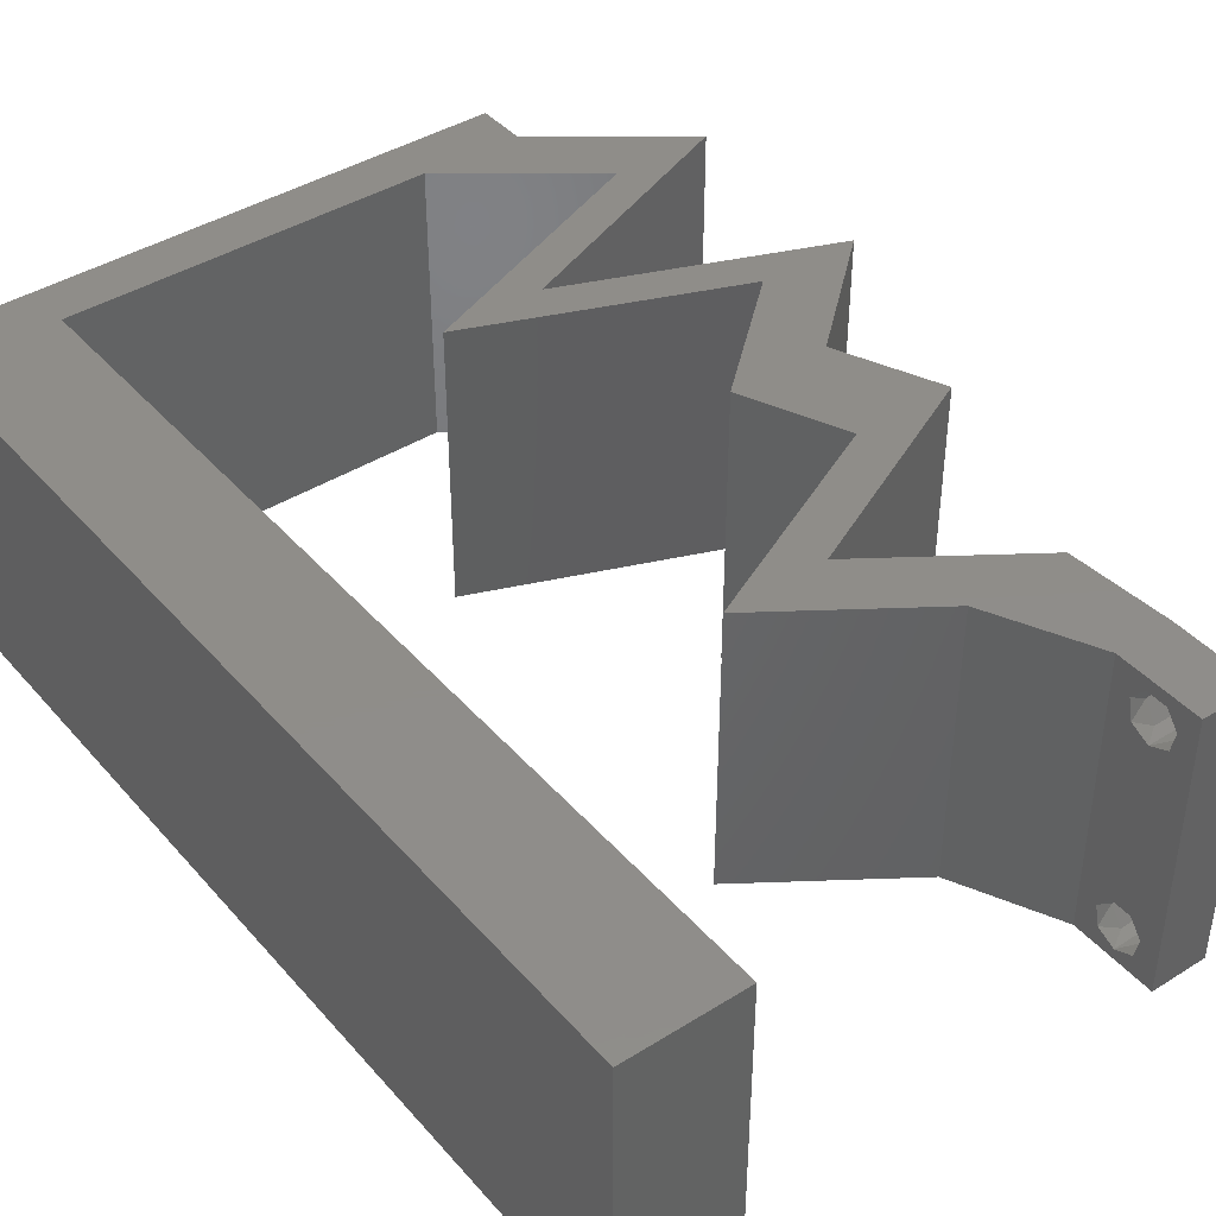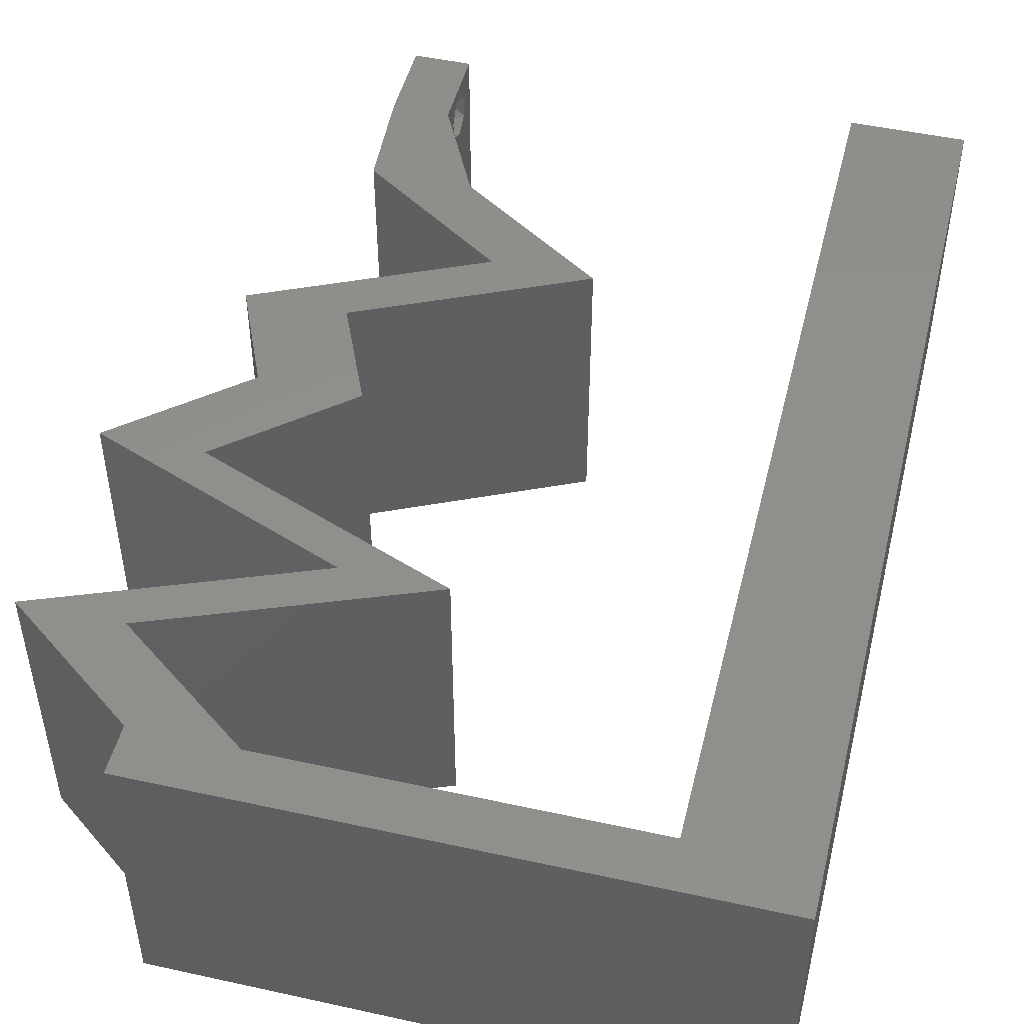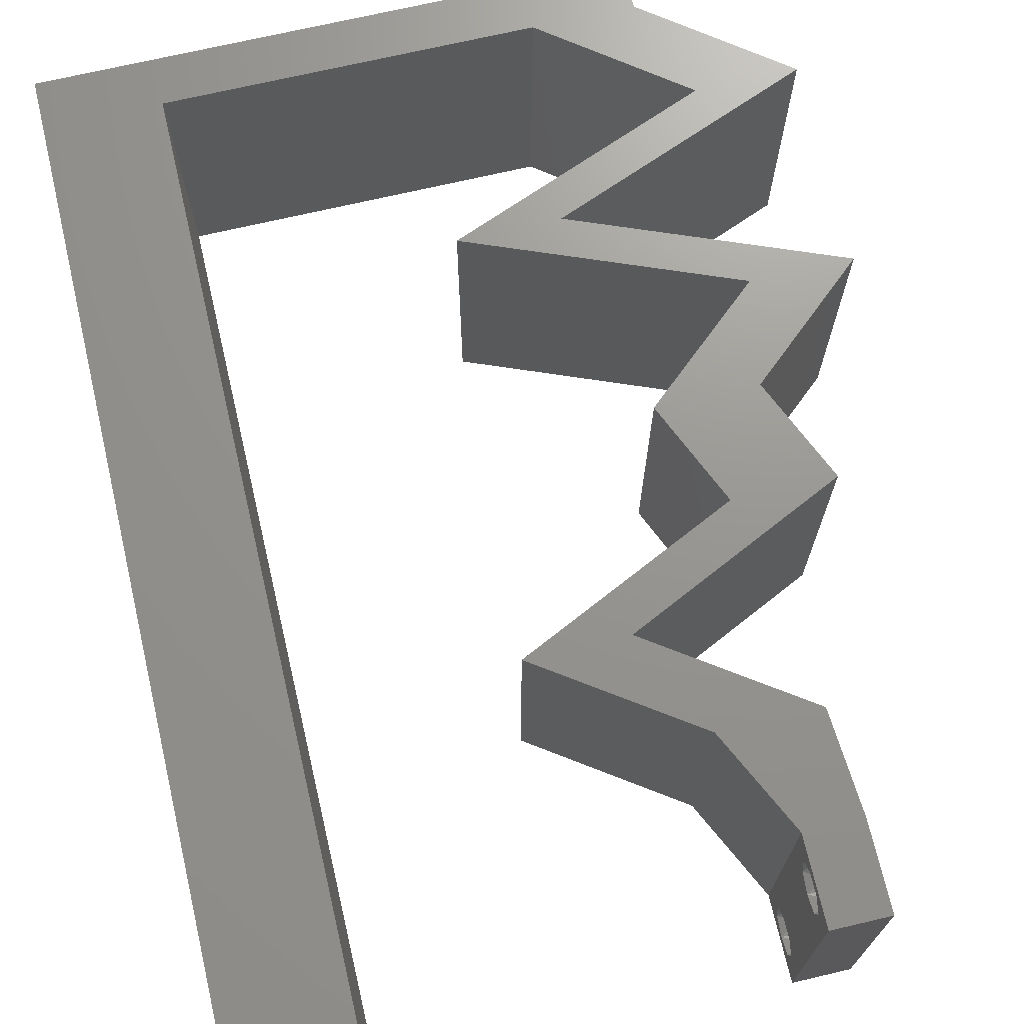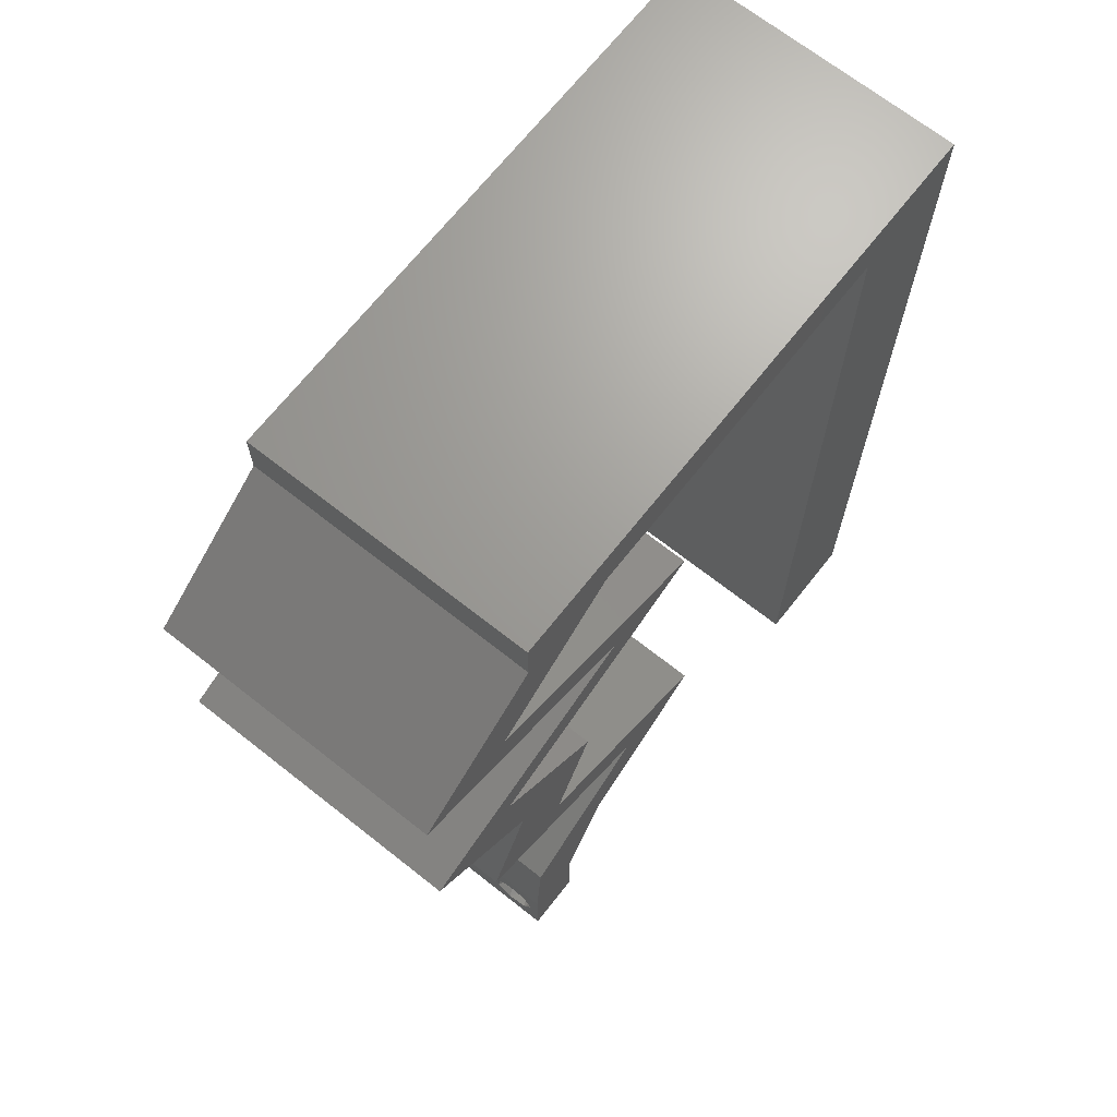
<metadata>
{"format":"stl","ext":"stl","renderer":"f3d","projection":"perspective","resolution":1024,"background":"white","views":[{"elev":41.5,"azim":-37.1,"up":"+Z"},{"elev":48.3,"azim":-166.2,"up":"+Z"},{"elev":70.6,"azim":-13.2,"up":"+Z"},{"elev":68.8,"azim":128.3,"up":"+Y"}]}
</metadata>
<code>
# stl→obj: 260 verts, 524 faces
v 0.04 0 0.01
v 0.04 -0.006 0.01
v 0.04 -0.003738 0.003932
v 0.04 -0.003 0.0159
v 0.04 -0.004657 0.002778
v 0.04 -0.006 0
v 0.04 -0.004329 0.00134
v 0.04 -0.001671 0.00134
v 0.04 0 0
v 0.04 -0.001343 0.002778
v 0.04 -0.003 0.0007
v 0.04 -0.002262 0.01913
v 0.04 -0.001343 0.01798
v 0.04 0 0.02
v 0.04 -0.004657 0.01798
v 0.04 -0.003738 0.01913
v 0.04 -0.006 0.02
v 0.04 -0.001671 0.01654
v 0.04 -0.004329 0.01654
v 0.04 -0.002262 0.003932
v 0.036 -0.006 0.01
v 0.036 0 0.01
v 0.036 -0.003738 0.003932
v 0.036 -0.003 0.0159
v 0.036 -0.004329 0.00134
v 0.036 -0.006 0
v 0.036 -0.004657 0.002778
v 0.036 -0.001343 0.002778
v 0.036 0 0
v 0.036 -0.001671 0.00134
v 0.036 -0.003 0.0007
v 0.036 -0.003738 0.01913
v 0.036 -0.004657 0.01798
v 0.036 -0.006 0.02
v 0.036 -0.001343 0.01798
v 0.036 -0.002262 0.01913
v 0.036 0 0.02
v 0.036 -0.004329 0.01654
v 0.036 -0.001671 0.01654
v 0.036 -0.002262 0.003932
v 0.03648 0.004954 0.02
v 0.008 0 0.02
v 0 0 0.02
v 0.004 -0.003 0.02
v 0 -0.006 0.02
v 0.008 -0.006 0.02
v 0.03306 0.05662 0.02
v 0.04 0.05662 0.02
v 0.04 0.06 0.02
v 0.03949 0.007078 0.02
v 0.03435 0.01062 0.02
v 0.003998 0.005831 0.02
v 0.02922 0.01416 0.02
v 0.02741 0.01062 0.02
v 0.03088 0.01062 0.02
v 0.007993 0.01132 0.02
v 0 0.012 0.02
v 0.007987 0.02265 0.02
v 0 0.024 0.02
v 0.004329 0.01712 0.02
v 0.038 -0.003 0.02
v 0.03255 0.007078 0.02
v 0.04242 0.04954 0.02
v 0.03354 0.04601 0.02
v 0.03159 0.04247 0.02
v 0.04048 0.04601 0.02
v 0 0.048 0.02
v 0.007966 0.05662 0.02
v 0 0.06 0.02
v 0.01 0.06 0.02
v 0.03 0.06 0.02
v 0.04936 0.04954 0.02
v 0.02465 0.04247 0.02
v 0.03349 0.03893 0.02
v 0.04043 0.03893 0.02
v 0.04926 0.03539 0.02
v 0.04232 0.03539 0.02
v 0.04112 0.02831 0.02
v 0.03728 0.02123 0.02
v 0.04422 0.02123 0.02
v 0.03418 0.02831 0.02
v 0.03672 0.01769 0.02
v 0.02228 0.01416 0.02
v 0.02978 0.01769 0.02
v 0.0247 0.05662 0.02
v 0.007973 0.0453 0.02
v 0.01633 0.05662 0.02
v 0 0.036 0.02
v 0.00798 0.03397 0.02
v 0.02 0.06 0.02
v 0 -0.006 0.01
v 0 -0.003 0.015
v 0 0 0.01
v 0 -0.006 0
v 0 -0.003 0.005
v 0 0 0
v 0.004 -0.006 0.015
v 0.008 -0.006 0.01
v 0.004 -0.006 0.005
v 0.008 -0.006 0
v 0 0.009 0.0114
v 0 0.06 0
v 0 0.051 0.0086
v 0 0.06 0.01
v 0 0.048 0
v 0 0.0415 0.009767
v 0 0.03 0.01
v 0 0.036 0
v 0 0.024 0
v 0 0.0185 0.01023
v 0 0.012 0
v 0 0.005337 0.005128
v 0 0.05466 0.01487
v 0.03648 0.004954 0
v 0.008 0 0
v 0.004 -0.003 0
v 0.03306 0.05662 0
v 0.04 0.06 0
v 0.04 0.05662 0
v 0.03949 0.007078 0
v 0.03435 0.01062 0
v 0.003998 0.005831 0
v 0.02922 0.01416 0
v 0.03088 0.01062 0
v 0.02741 0.01062 0
v 0.007993 0.01132 0
v 0.007987 0.02265 0
v 0.004329 0.01712 0
v 0.038 -0.003 0
v 0.03255 0.007078 0
v 0.04242 0.04954 0
v 0.03354 0.04601 0
v 0.04048 0.04601 0
v 0.03159 0.04247 0
v 0.007966 0.05662 0
v 0.01 0.06 0
v 0.03 0.06 0
v 0.04936 0.04954 0
v 0.03349 0.03893 0
v 0.02465 0.04247 0
v 0.04043 0.03893 0
v 0.04926 0.03539 0
v 0.04112 0.02831 0
v 0.04232 0.03539 0
v 0.04422 0.02123 0
v 0.03728 0.02123 0
v 0.03418 0.02831 0
v 0.03672 0.01769 0
v 0.02228 0.01416 0
v 0.02978 0.01769 0
v 0.0247 0.05662 0
v 0.007973 0.0453 0
v 0.01633 0.05662 0
v 0.00798 0.03397 0
v 0.02 0.06 0
v 0.008 0 0.01
v 0.008 -0.003 0.015
v 0.008 -0.003 0.005
v 0.015 0.06 0.01134
v 0.025 0.06 0.008977
v 0.006575 0.06 0.007337
v 0.03344 0.06 0.01273
v 0.04 0.06 0.01
v 0.03407 0.06 0.005945
v 0.005798 0.06 0.01422
v 0.04 0.05662 0.01
v 0.04468 0.05308 0.005946
v 0.04468 0.05308 0.01427
v 0.04936 0.04954 0.01
v 0.03857 0.04524 0.007607
v 0.03159 0.04247 0.01
v 0.04281 0.04693 0.01304
v 0.03691 0.04459 0.01418
v 0.04492 0.04778 0.005
v 0.03856 0.03967 0.007617
v 0.04926 0.03539 0.01
v 0.04276 0.03799 0.01305
v 0.03689 0.04034 0.01419
v 0.04485 0.03716 0.005
v 0.04519 0.03185 0.005494
v 0.04519 0.03185 0.01448
v 0.04112 0.02831 0.01
v 0.04267 0.02477 0.015
v 0.04422 0.02123 0.01
v 0.04267 0.02477 0.005
v 0.03612 0.01741 0.00789
v 0.02922 0.01416 0.01
v 0.03901 0.01878 0.01426
v 0.03403 0.01643 0.01434
v 0.03949 0.007078 0.01
v 0.03974 0.003539 0.015
v 0.03974 0.003539 0.005
v 0.03255 0.007078 0.01
v 0.03427 0.003539 0.015
v 0.03427 0.003539 0.005
v 0.02228 0.01416 0.01
v 0.02918 0.01741 0.00789
v 0.03728 0.02123 0.01
v 0.03207 0.01878 0.01426
v 0.02709 0.01643 0.01434
v 0.03573 0.02477 0.015
v 0.03418 0.02831 0.01
v 0.03573 0.02477 0.005
v 0.03825 0.03185 0.005494
v 0.03825 0.03185 0.01448
v 0.04232 0.03539 0.01
v 0.03535 0.03818 0.007617
v 0.02465 0.04247 0.01
v 0.03115 0.03986 0.01305
v 0.03702 0.03751 0.01419
v 0.02907 0.0407 0.005
v 0.03545 0.04677 0.007607
v 0.04242 0.04954 0.01
v 0.0312 0.04508 0.01304
v 0.0371 0.04743 0.01418
v 0.02909 0.04424 0.005
v 0.03774 0.05308 0.005946
v 0.03774 0.05308 0.01427
v 0.03306 0.05662 0.01
v 0.02051 0.05662 0.01249
v 0.02729 0.05662 0.01367
v 0.007966 0.05662 0.01
v 0.01374 0.05662 0.01367
v 0.0145 0.05662 0.006947
v 0.02652 0.05662 0.006947
v 0.02051 0.05662 0.005518
v 0.007995 0.008515 0.01177
v 0.007971 0.04811 0.00823
v 0.00799 0.01746 0.01033
v 0.007977 0.03916 0.009736
v 0.007983 0.02831 0.01001
v 0.0385 -0.002262 0.01607
v 0.0375 -0.003738 0.01607
v 0.03712 -0.002262 0.01607
v 0.03888 -0.003738 0.01607
v 0.03727 -0.003 0.0193
v 0.03873 -0.001671 0.01866
v 0.03875 -0.003 0.0193
v 0.03727 -0.001343 0.01722
v 0.03875 -0.001343 0.01722
v 0.03725 -0.001671 0.01866
v 0.03798 -0.004322 0.01867
v 0.03873 -0.004657 0.01722
v 0.03725 -0.004657 0.01722
v 0.03685 -0.004329 0.01866
v 0.03914 -0.004332 0.01866
v 0.0375 -0.003738 0.0008684
v 0.03727 -0.002262 0.0008684
v 0.03871 -0.002229 0.0008847
v 0.03888 -0.003738 0.0008684
v 0.03873 -0.003 0.0041
v 0.03727 -0.001671 0.00346
v 0.03875 -0.001671 0.00346
v 0.03727 -0.004329 0.00346
v 0.03875 -0.004329 0.00346
v 0.03725 -0.003 0.0041
v 0.03873 -0.001343 0.002022
v 0.03725 -0.001343 0.002022
v 0.03873 -0.004657 0.002022
v 0.03725 -0.004657 0.002022
f 1 2 3
f 1 4 2
f 5 6 7
f 8 9 10
f 8 11 9
f 6 11 7
f 12 13 14
f 15 16 17
f 16 14 17
f 12 14 16
f 6 9 11
f 5 2 6
f 14 18 1
f 13 18 14
f 2 19 17
f 19 15 17
f 9 1 10
f 1 18 4
f 4 19 2
f 20 1 3
f 10 1 20
f 3 2 5
f 21 22 23
f 24 22 21
f 25 26 27
f 28 29 30
f 30 29 31
f 31 26 25
f 32 33 34
f 35 36 37
f 34 37 32
f 34 33 38
f 32 37 36
f 37 39 35
f 29 26 31
f 27 26 21
f 34 38 21
f 37 22 39
f 22 29 28
f 21 38 24
f 39 22 24
f 21 23 27
f 23 22 40
f 40 22 28
f 37 14 41
f 42 43 44
f 45 46 44
f 47 48 49
f 50 51 41
f 43 42 52
f 53 54 55
f 56 57 52
f 58 59 60
f 34 17 61
f 14 37 61
f 62 51 55
f 43 45 44
f 46 42 44
f 57 56 60
f 57 43 52
f 47 63 48
f 64 65 66
f 51 53 55
f 17 14 61
f 37 34 61
f 54 62 55
f 66 63 64
f 42 56 52
f 59 57 60
f 56 58 60
f 67 68 69
f 68 70 69
f 71 47 49
f 48 63 72
f 72 63 66
f 65 73 74
f 73 65 64
f 74 75 65
f 76 77 78
f 77 76 75
f 78 79 80
f 81 79 78
f 77 81 78
f 79 82 80
f 54 53 83
f 53 84 83
f 53 82 84
f 14 50 41
f 62 37 41
f 51 62 41
f 82 79 84
f 77 75 74
f 47 71 85
f 68 67 86
f 70 68 87
f 88 59 89
f 59 58 89
f 67 88 86
f 86 88 89
f 90 70 87
f 71 90 85
f 85 90 87
f 91 92 93
f 43 92 45
f 94 95 96
f 93 95 91
f 45 92 91
f 93 92 43
f 91 95 94
f 96 95 93
f 46 97 98
f 91 97 45
f 94 99 91
f 98 99 100
f 45 97 46
f 98 97 91
f 100 99 94
f 91 99 98
f 43 101 93
f 102 103 104
f 105 103 102
f 57 101 43
f 106 107 88
f 108 107 106
f 108 106 105
f 88 107 59
f 109 107 108
f 110 107 109
f 59 110 57
f 67 106 88
f 111 110 109
f 59 107 110
f 96 112 111
f 69 113 67
f 67 103 106
f 111 101 110
f 111 112 101
f 67 113 103
f 110 101 57
f 106 103 105
f 104 113 69
f 93 112 96
f 101 112 93
f 103 113 104
f 29 114 9
f 115 116 96
f 94 116 100
f 117 118 119
f 120 114 121
f 96 122 115
f 123 124 125
f 126 122 111
f 127 128 109
f 26 129 6
f 9 129 29
f 130 124 121
f 96 116 94
f 100 116 115
f 111 128 126
f 111 122 96
f 117 119 131
f 132 133 134
f 121 124 123
f 6 129 9
f 29 129 26
f 125 124 130
f 133 132 131
f 115 122 126
f 109 128 111
f 126 128 127
f 135 105 102
f 102 136 135
f 137 118 117
f 119 138 131
f 131 138 133
f 134 139 140
f 140 132 134
f 139 134 141
f 142 143 144
f 141 142 144
f 143 145 146
f 147 143 146
f 144 143 147
f 146 145 148
f 125 149 123
f 123 149 150
f 148 123 150
f 9 114 120
f 130 114 29
f 121 114 130
f 148 150 146
f 144 139 141
f 117 151 137
f 135 152 105
f 136 153 135
f 108 154 109
f 154 127 109
f 105 152 108
f 152 154 108
f 155 153 136
f 137 151 155
f 151 153 155
f 156 157 98
f 46 157 42
f 115 158 100
f 98 158 156
f 42 157 156
f 98 157 46
f 100 158 98
f 156 158 115
f 136 159 155
f 71 160 90
f 159 160 155
f 90 160 159
f 136 161 159
f 71 162 160
f 155 160 137
f 90 159 70
f 102 161 136
f 104 161 102
f 49 162 71
f 163 162 49
f 160 164 137
f 159 165 70
f 162 164 160
f 161 165 159
f 137 164 118
f 118 164 163
f 69 165 104
f 70 165 69
f 104 165 161
f 163 164 162
f 163 49 48
f 166 163 48
f 119 118 163
f 119 163 166
f 119 167 138
f 72 168 48
f 48 168 166
f 169 168 72
f 168 167 166
f 169 167 168
f 138 167 169
f 166 167 119
f 133 170 134
f 134 170 171
f 72 172 169
f 66 172 72
f 171 173 65
f 169 174 138
f 65 173 66
f 138 174 133
f 172 174 169
f 170 174 172
f 171 170 173
f 133 174 170
f 170 172 173
f 173 172 66
f 134 175 141
f 171 175 134
f 176 177 76
f 76 177 75
f 65 178 171
f 142 179 176
f 75 178 65
f 141 179 142
f 176 179 177
f 177 179 175
f 178 175 171
f 175 179 141
f 178 177 175
f 75 177 178
f 142 180 143
f 78 181 76
f 76 181 176
f 182 181 78
f 182 180 181
f 181 180 176
f 143 180 182
f 176 180 142
f 78 183 182
f 184 183 80
f 182 185 143
f 145 185 184
f 80 183 78
f 182 183 184
f 143 185 145
f 184 185 182
f 145 186 148
f 184 186 145
f 148 186 123
f 123 186 187
f 80 188 184
f 187 189 53
f 82 188 80
f 184 188 186
f 53 189 82
f 187 186 189
f 186 188 189
f 189 188 82
f 190 187 51
f 121 187 190
f 187 53 51
f 51 50 190
f 121 123 187
f 190 120 121
f 14 191 50
f 190 191 1
f 120 192 9
f 1 192 190
f 50 191 190
f 1 191 14
f 190 192 120
f 9 192 1
f 2 17 34
f 21 2 34
f 26 6 2
f 26 2 21
f 193 194 62
f 37 194 22
f 22 195 29
f 130 195 193
f 62 194 37
f 22 194 193
f 29 195 130
f 193 195 22
f 196 193 54
f 196 125 193
f 193 62 54
f 54 83 196
f 193 125 130
f 149 125 196
f 150 197 146
f 146 197 198
f 149 197 150
f 196 197 149
f 198 199 79
f 83 200 196
f 79 199 84
f 197 199 198
f 84 200 83
f 200 197 196
f 200 199 197
f 84 199 200
f 79 201 198
f 202 201 81
f 147 203 202
f 198 203 146
f 198 201 202
f 81 201 79
f 202 203 198
f 146 203 147
f 147 204 144
f 77 205 81
f 206 204 205
f 81 205 202
f 206 205 77
f 205 204 202
f 202 204 147
f 144 204 206
f 144 207 139
f 206 207 144
f 208 209 73
f 73 209 74
f 77 210 206
f 140 211 208
f 139 211 140
f 74 210 77
f 208 211 209
f 209 211 207
f 210 207 206
f 207 211 139
f 210 209 207
f 74 209 210
f 132 212 131
f 131 212 213
f 73 214 208
f 64 214 73
f 213 215 63
f 208 216 140
f 63 215 64
f 140 216 132
f 214 216 208
f 212 216 214
f 213 212 215
f 132 216 212
f 212 214 215
f 215 214 64
f 131 217 117
f 47 218 63
f 219 217 218
f 63 218 213
f 219 218 47
f 218 217 213
f 213 217 131
f 117 217 219
f 87 220 85
f 47 221 219
f 222 223 68
f 135 224 222
f 219 225 117
f 220 224 226
f 226 225 220
f 68 223 87
f 85 221 47
f 153 224 135
f 117 225 151
f 223 224 220
f 220 225 221
f 151 226 153
f 87 223 220
f 220 221 85
f 151 225 226
f 226 224 153
f 222 224 223
f 221 225 219
f 126 227 115
f 86 228 68
f 222 228 135
f 156 227 42
f 56 229 58
f 152 230 154
f 230 231 154
f 154 231 127
f 135 228 152
f 42 227 56
f 229 231 58
f 127 231 229
f 58 231 89
f 89 231 230
f 127 229 126
f 89 230 86
f 229 227 126
f 230 228 86
f 56 227 229
f 152 228 230
f 68 228 222
f 115 227 156
f 24 4 232
f 4 24 233
f 24 232 234
f 4 233 235
f 236 237 238
f 237 239 240
f 237 236 241
f 239 237 241
f 242 243 244
f 242 244 245
f 239 232 240
f 243 233 244
f 243 242 246
f 232 239 234
f 233 243 235
f 236 238 242
f 13 12 237
f 15 19 243
f 35 39 239
f 32 36 236
f 13 237 240
f 237 12 238
f 35 239 241
f 236 36 241
f 12 16 238
f 18 13 240
f 38 33 244
f 36 35 241
f 232 18 240
f 233 38 244
f 236 242 245
f 242 238 246
f 32 236 245
f 15 243 246
f 238 16 246
f 239 39 234
f 243 19 235
f 244 33 245
f 24 38 233
f 4 18 232
f 39 24 234
f 19 4 235
f 16 15 246
f 33 32 245
f 11 31 247
f 31 11 248
f 248 11 249
f 11 247 250
f 251 252 253
f 254 251 255
f 252 251 256
f 251 254 256
f 252 257 253
f 257 252 258
f 259 254 255
f 254 259 260
f 257 258 249
f 258 248 249
f 259 247 260
f 247 259 250
f 20 3 251
f 27 23 254
f 40 28 252
f 251 3 255
f 20 251 253
f 40 252 256
f 254 23 256
f 3 5 255
f 10 20 253
f 23 40 256
f 252 28 258
f 28 30 258
f 27 254 260
f 8 10 257
f 247 25 260
f 25 27 260
f 257 10 253
f 5 7 259
f 5 259 255
f 30 31 248
f 30 248 258
f 8 257 249
f 259 7 250
f 31 25 247
f 7 11 250
f 11 8 249

</code>
